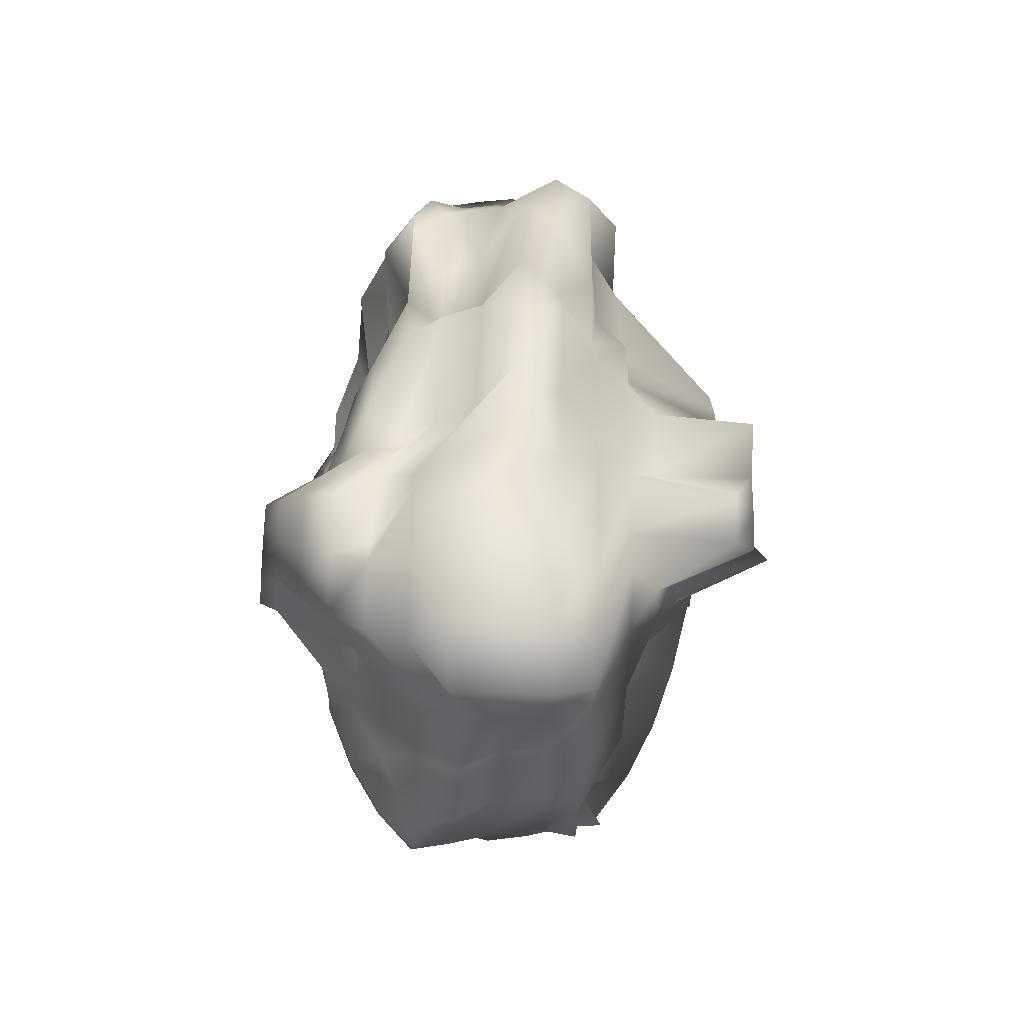
<metadata>
{"format":"obj","ext":"obj","renderer":"f3d","projection":"perspective","resolution":1024,"background":"white","views":[{"elev":-53.8,"azim":-94.1,"up":"+Z"}]}
</metadata>
<code>
o Sphere
v -0.2756 0.8512 -0.104
v -0.5407 0.7252 -0.204
v -0.7849 0.8315 -0.2962
v -0.999 0.7071 -0.3769
v -0.8454 0.5556 -0.4101
v -0.9759 0.3827 -0.4593
v -1.056 0.1951 -0.4897
v -1.413 0 -0.5331
v -1.235 -0.1951 -0.5077
v -0.9549 -0.3827 -0.4572
v -0.8243 -0.5556 -0.4079
v -0.6486 -0.7071 -0.3416
v -0.6345 -1.207 -0.281
v -0.3287 -1.164 -0.1546
v -0.06365 -1.08 -0.05465
v -0.2036 0.9629 -0.162
v -0.4941 0.9239 -0.3431
v -0.7173 0.8315 -0.4981
v -0.913 0.7071 -0.634
v -1.005 0.556 -0.7507
v -0.8635 0.6542 -0.7952
v -0.937 0.4666 -0.8462
v -1.291 0 -0.8966
v -1.116 -0.1951 -0.8642
v -1.042 -0.3827 -0.8132
v -0.9231 -0.5556 -0.7303
v -0.7626 -1.083 -0.6188
v -0.5669 -1.207 -0.483
v -0.4941 -1.159 -0.3431
v -0.03991 -1.08 -0.1256
v -0.2298 1.005 -0.283
v -0.4285 1.195 -0.469
v -0.6221 1.103 -0.6809
v -0.7918 0.9786 -0.8667
v -0.9311 0.8271 -1.019
v -0.7052 0.6542 -1.099
v -1.098 0.4666 -1.202
v -1.12 0.2715 -1.226
v -1.069 -0.1951 -1.489
v -0.8553 -0.3827 -1.404
v -0.7807 -0.5556 -1.004
v -0.6414 -1.083 -0.8515
v -0.4717 -1.207 -0.6658
v -0.4285 -1.159 -0.469
v -0.006484 -1.08 -0.1898
v -0.1766 1.05 -0.2941
v -0.3465 1.195 -0.5769
v -0.5031 1.103 -0.8376
v -0.6403 0.9786 -1.066
v -0.7529 0.8271 -1.254
v -0.8365 0.6542 -1.393
v -0.8881 0.4666 -1.479
v -0.8766 0.2715 -1.794
v -0.8592 -0.1951 -1.765
v -0.8077 -0.3827 -1.679
v -0.7529 -0.5556 -1.254
v -0.4899 -0.7071 -1.051
v -0.3527 -0.8315 -0.8224
v -0.3465 -1.299 -0.5769
v -0.05762 -1.119 -0.284
v -0.128 1.164 -0.3378
v -0.2512 1.195 -0.6627
v -0.3646 1.103 -0.9621
v -0.4641 0.9786 -1.224
v -0.5457 0.8271 -1.44
v -0.6064 0.6542 -1.6
v -0.6437 0.4666 -1.698
v -0.6275 0.2715 -2.018
v -0.6149 -0.1951 -1.985
v -0.5775 -0.3827 -1.886
v -0.5457 -0.5556 -1.44
v -0.4641 -0.7071 -1.224
v -0.3646 -0.8315 -0.9621
v -0.2512 -0.9239 -0.6627
v 0.08394 -0.8449 -0.2885
v -0.06994 1.1 -0.414
v -0.1462 1.195 -0.7229
v -0.2365 1.103 -0.8088
v -0.2943 0.7071 -1.095
v -0.3176 0.5556 -1.571
v -0.3529 0.3827 -1.745
v -0.3746 0.1951 -1.853
v -0.382 0 -1.889
v -0.3746 -0.1951 -1.853
v -0.3529 -0.3827 -1.745
v -0.3176 -0.5556 -1.571
v -0.3173 -0.3812 -1.43
v -0.2595 -0.5055 -1.144
v -0.1462 -0.9239 -0.7229
v 0.1375 -0.8449 -0.3192
v 0 0 0
v -0.03556 1.195 -0.7554
v -0.07587 1.103 -0.8559
v -0.08995 0.7071 -1.155
v -0.1015 0.5556 -1.401
v -0.1101 0.3827 -1.583
v -0.09114 0.1951 -1.936
v -0.1088 0 -1.817
v -0.107 -0.1951 -1.779
v -0.08585 -0.3827 -1.824
v -0.07726 -0.5556 -1.641
v -0.113 -0.3812 -1.49
v -0.09887 -0.5055 -1.191
v -0.08281 -0.5979 -0.8498
v -0.01813 -0.9808 -0.3851
v 0.03896 0.9808 -0.3869
v 0.07642 0.9239 -0.7589
v 0.1109 0.8315 -1.102
v 0.117 0.7071 -1.161
v 0.1418 0.5556 -1.408
v 0.1602 0.3827 -1.591
v 0.1959 0.1951 -1.945
v 0.1838 0 -1.826
v 0.18 -0.1951 -1.787
v 0.1845 -0.3827 -1.832
v 0.1188 -0.2296 -1.743
v 0.09395 -0.3812 -1.497
v 0.06369 -0.5055 -1.196
v 0.02917 -0.5979 -0.8532
v 0.03896 -0.9808 -0.3869
v 0.09455 0.9808 -0.3738
v 0.1855 0.9239 -0.7332
v 0.2692 0.8315 -1.064
v 0.3184 0.7071 -1.114
v 0.3787 0.5556 -1.352
v 0.4477 0.3827 -1.77
v 0.4595 0.1951 -1.722
v 0.4688 0 -1.758
v 0.4595 -0.1951 -1.722
v 0.4477 -0.3827 -1.77
v 0.3557 -0.2296 -1.687
v 0.2954 -0.3812 -1.449
v 0.222 -0.5055 -1.159
v 0.1382 -0.5979 -0.8275
v 0.09455 -0.9808 -0.3738
v 0.1465 1.06 -0.3463
v 0.2874 0.846 -0.6793
v 0.4172 0.8315 -0.9862
v 0.531 0.7071 -1.255
v 0.6244 0.5556 -1.476
v 0.6938 0.3827 -1.64
v 0.7207 0.1951 -1.583
v 0.4981 0 -1.641
v 0.4837 -0.1951 -1.607
v 0.5407 -0.3827 -1.655
v 0.4669 -0.2351 -1.46
v 0.4837 -0.3812 -1.35
v 0.37 -0.5055 -1.081
v 0.2401 -0.5979 -0.7737
v 0.1465 -0.9808 -0.3463
v 0.1928 1.06 -0.3055
v 0.3782 0.846 -0.5993
v 0.5491 0.8315 -0.87
v 0.6989 0.7071 -1.107
v 0.8218 0.5556 -1.302
v 0.9132 0.3827 -1.447
v 0.7324 0.1951 -1.56
v 0.7355 0 -1.432
v 0.7166 -0.1951 -1.402
v 0.6762 -0.3827 -1.471
v 0.8218 -0.5556 -1.302
v 0.6517 -0.3812 -1.202
v 0.5019 -0.5055 -0.9644
v 0.331 -0.5979 -0.6937
v 0.1928 -0.9808 -0.3055
v 0.2317 1.06 -0.253
v 0.4546 0.7073 -0.4963
v 0.6599 0.2523 -0.7205
v 0.84 0.2666 -0.917
v 0.9877 0.5556 -1.078
v 1.097 0.3827 -1.198
v 0.9281 0.1951 -1.296
v 0.9509 0 -1.321
v 0.9281 -0.1951 -1.296
v 0.8605 -0.3827 -1.222
v 0.9877 -0.5556 -1.078
v 0.84 -0.7071 -0.917
v 0.6599 -0.8315 -0.7205
v 0.4546 -0.9239 -0.4963
v 0.2317 -0.9808 -0.253
v 0.2618 1.06 -0.1908
v 0.5134 0.7073 -0.3742
v 0.7454 0.2523 -0.5432
v 0.9487 0.2666 -0.6914
v 1.116 0.5556 -0.813
v 1.076 0.3827 -0.9198
v 1.152 0.1951 -0.9755
v 1.105 0 -1.002
v 1.079 -0.1951 -0.9829
v 1.003 -0.3827 -0.9272
v 1.116 -0.5556 -0.813
v 0.9487 -0.4733 -0.6914
v 0.7454 -0.5976 -0.5432
v 0.5134 -0.9239 -0.3742
v 0.2618 -0.9808 -0.1908
v 0.2817 1.06 -0.1212
v 0.5526 0.846 -0.2377
v 0.8022 0.391 -0.3451
v 1.021 0.2666 -0.4392
v 1.201 0.5556 -0.5165
v 1.17 0.3827 -0.5904
v 1.253 0.1951 -0.6257
v 1.043 0 -0.6615
v 1.016 -0.1951 -0.6496
v 0.9334 -0.3827 -0.6142
v 1.201 -0.5556 -0.5165
v 1.021 -0.4733 -0.4392
v 0.8022 -0.5976 -0.3451
v 0.5526 -0.9239 -0.2377
v 0.2817 -0.9808 -0.1212
v 0.2908 1.06 -0.04695
v 0.4008 0.846 -0.1092
v 0.6585 0.8315 -0.1508
v 1.054 0.7071 -0.1702
v 1.239 0.5556 -0.2001
v 1.214 0.3827 -0.2388
v 1.298 0.1951 -0.2525
v 1.09 0 -0.281
v 1.061 -0.1951 -0.2764
v 0.9766 -0.3827 -0.2627
v 1.239 -0.5556 -0.2001
v 1.054 -0.4733 -0.1702
v 0.8282 -0.5976 -0.1337
v 0.5705 -0.9239 -0.0921
v 0.2908 -0.9808 -0.04695
v 0.2888 1.06 0.02908
v 0.3968 0.846 0.03995
v 0.6527 0.391 0.06572
v 0.877 0.2666 0.08831
v 1.061 0.1151 0.1068
v 1.368 0.3827 0.1377
v 1.452 0.1951 0.1462
v 1.48 0 0.1491
v 1.121 -0.05056 0.08348
v 1.037 -0.2381 0.075
v 0.9002 -0.411 0.06122
v 1.047 -0.4733 0.1054
v 0.8224 -0.5976 0.08281
v 0.5665 -0.69 0.05704
v 0.2888 -0.9808 0.02908
v 0.2756 1.06 0.104
v 0.5407 0.846 0.204
v 0.6152 0.391 0.2791
v 0.8293 0.2666 0.3598
v 1.005 0.1151 0.4261
v 1.305 0.3827 0.4925
v 1.386 0.1951 0.5228
v 1.413 0 0.5331
v 1.055 -0.05056 0.4601
v 0.9747 -0.2381 0.4298
v 0.8441 -0.411 0.3805
v 0.999 -0.4733 0.3769
v 0.8565 -0.5161 0.3517
v 0.6123 -0.6085 0.2596
v 0.2756 -0.9808 0.104
v 0.2519 1.06 0.1749
v 0.4941 0.846 0.3431
v 0.7173 0.8315 0.4981
v 0.913 0.7071 0.634
v 1.074 0.5556 0.7455
v 1.193 0.3827 0.8283
v 1.143 0.1951 0.7376
v 1.168 0 0.7548
v 0.9357 -0.05056 0.8166
v 0.8622 -0.2381 0.7656
v 0.7429 -0.411 0.6828
v 0.913 -0.4733 0.634
v 0.7889 -0.5161 0.5537
v 0.5657 -0.6085 0.3987
v 0.2519 -0.9808 0.1749
v 0.1733 1.022 0.4145
v 0.4285 0.9239 0.469
v 0.715 0.6666 0.4753
v 0.8847 0.5422 0.661
v 0.782 0.5179 0.9471
v 0.9116 0.3827 0.9906
v 0.9753 0.1951 1.06
v 0.9969 0 1.084
v 0.7677 -0.05056 1.139
v 0.704 -0.2381 1.07
v 0.6005 -0.411 0.9564
v 0.7918 -0.4733 0.8667
v 0.6221 -0.5976 0.6809
v 0.4285 -0.69 0.469
v 0.2185 -0.9808 0.2391
v 0.1315 1.022 0.4695
v 0.3465 0.9239 0.5769
v 0.5959 0.6666 0.6319
v 0.7331 0.5422 0.8604
v 0.7529 0.5556 1.254
v 0.7136 0.3827 1.251
v 0.7651 0.1951 1.337
v 0.7825 0 1.366
v 0.5575 -0.05056 1.416
v 0.506 -0.2381 1.33
v 0.4223 -0.411 1.191
v 0.6403 -0.7071 1.066
v 0.5031 -0.8315 0.8376
v 0.3465 -0.9239 0.5769
v 0.1766 -0.9808 0.2941
v 0.08285 1.022 0.5132
v 0.2512 0.9239 0.6627
v 0.4575 0.6666 0.7564
v 0.5141 0.5422 1.444
v 0.5029 0.5556 1.865
v 0.5635 0.3827 2.025
v 0.4779 0.1951 1.982
v 0.4905 0 2.015
v 0.6437 -0.1951 1.698
v 0.2758 -0.2381 1.537
v 0.2151 -0.411 1.377
v 0.4641 -0.7071 1.224
v 0.3646 -0.8315 0.9621
v 0.2512 -0.9239 0.6627
v 0.128 -0.9808 0.3378
v 0.1462 0.9239 0.7229
v 0.1694 0.8315 1.475
v 0.2273 0.7071 1.761
v 0.2748 0.5556 1.996
v 0.3101 0.3827 2.171
v 0.3318 0.1951 2.278
v 0.3391 0 2.314
v 0.3318 -0.1951 2.278
v -0.02052 -0.2381 2.108
v -0.013 -0.411 1.508
v 0.2701 -0.5224 1.336
v 0.2122 -0.6468 1.05
v 0.1462 -0.9239 0.7229
v 0.07452 -0.9808 0.3686
v 0.03556 0.9239 0.7554
v 0.04103 0.8315 1.202
v 0.05511 0.7071 1.501
v -0.02663 0.6327 1.518
v -0.01804 0.4598 1.701
v 0.04832 0.1951 2.361
v -0.1244 -0.1361 2.169
v -0.1262 -0.3312 2.131
v -0.1315 -0.5188 2.019
v 0.07726 -0.5556 1.641
v 0.2174 -0.7046 1.411
v 0.2033 -0.8289 1.112
v 0.2475 -0.6033 0.8048
v 0.2301 -0.8449 0.4345
v -0.07642 0.9239 0.7589
v -0.1215 0.8315 1.207
v -0.1518 0.7071 1.507
v -0.2699 0.6327 1.526
v -0.2884 0.4598 1.709
v -0.2997 0.2722 1.822
v -0.417 -0.1361 2.178
v -0.4132 -0.3312 2.14
v -0.4018 -0.5188 2.027
v -0.166 -0.5556 1.649
v 0.01052 -0.7046 1.417
v 0.04078 -0.8289 1.117
v 0.1356 -0.6033 0.8082
v 0.173 -0.8449 0.4362
v -0.1299 0.914 0.4206
v -0.1855 0.9239 0.7332
v -0.2798 0.8315 1.17
v -0.3148 0.6589 1.488
v -0.4684 0.5845 1.497
v -0.5516 0.4598 1.647
v -0.5792 0.2722 1.756
v -0.702 -0.1361 2.111
v -0.6927 -0.3312 2.074
v -0.6651 -0.5188 1.965
v -0.4458 -0.5556 2.018
v -0.3427 -0.5224 1.355
v -0.2692 -0.6468 1.064
v 0.02652 -0.788 0.7825
v 0.1174 -0.8449 0.4231
v -0.1819 0.9109 0.3931
v -0.2874 0.7252 0.6793
v -0.46 0.8315 1.411
v -0.5354 0.6589 1.708
v -0.6672 0.5556 1.901
v -0.7366 0.3827 2.065
v -0.7793 0.1951 2.166
v -0.7938 0 2.2
v -0.8021 -0.3312 1.951
v -0.7594 -0.5188 1.85
v -0.6672 -0.5556 1.901
v -0.5738 -0.5224 1.68
v -0.4172 -0.6468 0.9862
v -0.07539 -0.788 0.7286
v 0.06548 -0.8449 0.3956
v -0.2054 0.9242 0.3335
v -0.3782 0.7252 0.5993
v -0.5919 0.8315 1.295
v -0.7417 0.7071 1.533
v -0.8646 0.5556 1.727
v -0.8679 0.475 1.881
v -0.7724 0.2874 1.985
v -0.7914 0.09235 2.015
v -0.7724 -0.1027 1.985
v -0.8043 -0.3827 1.887
v -0.8646 -0.5556 1.727
v -0.5297 -0.5712 1.582
v -0.3371 -0.6956 0.9194
v -0.1663 -0.788 0.6486
v 0.01915 -0.8449 0.3549
v -0.2671 0.8231 0.2998
v -0.4546 0.7252 0.4963
v -0.7028 0.6328 1.146
v -0.8828 0.7071 1.342
v -1.03 0.5556 1.504
v -1.052 0.475 1.632
v -0.968 0.2874 1.721
v -0.9909 0.09235 1.746
v -0.968 -0.1027 1.721
v -1.14 -0.3827 1.623
v -1.03 -0.5556 1.504
v -0.6708 -0.5712 1.392
v -0.448 -1.071 0.7698
v -0.2426 -1.164 0.5456
v -0.01976 -0.9455 0.3023
v -0.2618 0.8512 0.1908
v -0.5134 0.7252 0.3742
v -0.7882 0.6328 0.9685
v -0.9915 0.7071 1.117
v -1.158 0.5556 1.238
v -1.131 0.3827 1.344
v -1.119 0.2874 1.408
v -1.145 0.09235 1.427
v -1.359 -0.1951 1.384
v -1.282 -0.3827 1.329
v -0.9464 -0.4197 1.288
v -0.7796 -0.5712 1.166
v -0.5334 -1.071 0.5926
v -0.3015 -1.164 0.4235
v -0.04977 -1.026 0.2401
v -0.2817 0.939 0.1212
v -0.5526 0.7252 0.2377
v -0.8022 0.6328 0.3451
v -1.021 0.5084 0.4392
v -1.243 0.5556 0.9417
v -0.9282 0.3827 1.044
v -1.01 0.1951 1.08
v -1.335 0 1.062
v -1.307 -0.1951 1.05
v -1.182 -0.3827 0.5892
v -0.9886 -0.4197 0.5658
v -0.8091 -0.5712 0.4886
v -0.5902 -1.071 0.3945
v -0.3406 -1.023 0.2871
v -0.06972 -1.053 0.1705
v -0.2908 0.939 0.04695
v -0.5705 0.7252 0.0921
v -0.8519 0.5931 0.1322
v -1.078 0.4687 0.1687
v -1.239 0.5556 0.2001
v -1.08 0.3827 0.2523
v -1.165 0.1951 0.266
v -1.491 0 0.2407
v -1.31 -0.1951 0.2513
v -1.026 -0.3827 0.2578
v -1.039 -0.5556 0.2203
v -0.8421 -0.5712 0.2195
v -0.6162 -1.071 0.1831
v -0.3585 -1.023 0.1415
v -0.07885 -1.08 0.0963
v -0.2888 0.8512 -0.02908
v -0.5665 0.7252 -0.05704
v -0.8461 0.7918 -0.08429
v -1.047 0.7071 -0.1054
v -1.231 0.5556 -0.1239
v -1.368 0.3827 -0.1377
v -1.452 0.1951 -0.1462
v -1.48 0 -0.1491
v -1.452 -0.1951 -0.1462
v -1.168 -0.3827 -0.1176
v -1.031 -0.5556 -0.1038
v -0.8466 -0.7071 -0.08526
v -0.8224 -1.207 -0.08281
v -0.3545 -1.023 -0.007692
v -0.0768 -1.08 0.02027
f 472 471 9 10
f 465 464 2 3
f 473 472 10 11
f 466 465 3 4
f 474 473 11 12
f 467 466 4 5
f 475 474 12 13
f 468 467 5 6
f 476 475 13 14
f 469 468 6 7
f 477 476 14 15
f 470 469 7 8
f 471 470 8 9
f 464 463 1 2
f 9 8 23 24
f 2 1 16 17
f 10 9 24 25
f 3 2 17 18
f 11 10 25 26
f 4 3 18 19
f 12 11 26 27
f 5 4 19 20
f 13 12 27 28
f 6 5 20 21
f 14 13 28 29
f 7 6 21 22
f 15 14 29 30
f 8 7 22 23
f 20 19 34 35
f 28 27 42 43
f 21 20 35 36
f 29 28 43 44
f 22 21 36 37
f 30 29 44 45
f 23 22 37 38
f 24 23 38 39
f 17 16 31 32
f 25 24 39 40
f 18 17 32 33
f 26 25 40 41
f 19 18 33 34
f 27 26 41 42
f 39 38 53 54
f 32 31 46 47
f 40 39 54 55
f 33 32 47 48
f 41 40 55 56
f 34 33 48 49
f 42 41 56 57
f 35 34 49 50
f 43 42 57 58
f 36 35 50 51
f 44 43 58 59
f 37 36 51 52
f 45 44 59 60
f 38 37 52 53
f 58 57 72 73
f 51 50 65 66
f 59 58 73 74
f 52 51 66 67
f 60 59 74 75
f 53 52 67 68
f 54 53 68 69
f 47 46 61 62
f 55 54 69 70
f 48 47 62 63
f 56 55 70 71
f 49 48 63 64
f 57 56 71 72
f 50 49 64 65
f 70 69 84 85
f 63 62 77 78
f 71 70 85 86
f 64 63 78 79
f 72 71 86 87
f 65 64 79 80
f 73 72 87 88
f 66 65 80 81
f 74 73 88 89
f 67 66 81 82
f 75 74 89 90
f 68 67 82 83
f 69 68 83 84
f 62 61 76 77
f 89 88 103 104
f 82 81 96 97
f 90 89 104 105
f 83 82 97 98
f 84 83 98 99
f 77 76 91 92
f 85 84 99 100
f 78 77 92 93
f 86 85 100 101
f 79 78 93 94
f 87 86 101 102
f 80 79 94 95
f 88 87 102 103
f 81 80 95 96
f 93 92 107 108
f 101 100 115 116
f 94 93 108 109
f 102 101 116 117
f 95 94 109 110
f 103 102 117 118
f 96 95 110 111
f 104 103 118 119
f 97 96 111 112
f 105 104 119 120
f 98 97 112 113
f 99 98 113 114
f 92 91 106 107
f 100 99 114 115
f 112 111 126 127
f 120 119 134 135
f 113 112 127 128
f 114 113 128 129
f 107 106 121 122
f 115 114 129 130
f 108 107 122 123
f 116 115 130 131
f 109 108 123 124
f 117 116 131 132
f 110 109 124 125
f 118 117 132 133
f 111 110 125 126
f 119 118 133 134
f 131 130 145 146
f 124 123 138 139
f 132 131 146 147
f 125 124 139 140
f 133 132 147 148
f 126 125 140 141
f 134 133 148 149
f 127 126 141 142
f 135 134 149 150
f 128 127 142 143
f 129 128 143 144
f 122 121 136 137
f 130 129 144 145
f 123 122 137 138
f 150 149 164 165
f 143 142 157 158
f 144 143 158 159
f 137 136 151 152
f 145 144 159 160
f 138 137 152 153
f 146 145 160 161
f 139 138 153 154
f 147 146 161 162
f 140 139 154 155
f 148 147 162 163
f 141 140 155 156
f 149 148 163 164
f 142 141 156 157
f 154 153 168 169
f 162 161 176 177
f 155 154 169 170
f 163 162 177 178
f 156 155 170 171
f 164 163 178 179
f 157 156 171 172
f 165 164 179 180
f 158 157 172 173
f 159 158 173 174
f 152 151 166 167
f 160 159 174 175
f 153 152 167 168
f 161 160 175 176
f 173 172 187 188
f 174 173 188 189
f 167 166 181 182
f 175 174 189 190
f 176 175 190 191
f 169 168 183 184
f 177 176 191 192
f 170 169 184 185
f 178 177 192 193
f 171 170 185 186
f 179 178 193 194
f 172 171 186 187
f 180 179 194 195
f 192 191 206 207
f 185 184 199 200
f 193 192 207 208
f 186 185 200 201
f 194 193 208 209
f 187 186 201 202
f 195 194 209 210
f 188 187 202 203
f 189 188 203 204
f 182 181 196 197
f 190 189 204 205
f 183 182 197 198
f 191 190 205 206
f 184 183 198 199
f 204 203 218 219
f 197 196 211 212
f 205 204 219 220
f 198 197 212 213
f 206 205 220 221
f 199 198 213 214
f 207 206 221 222
f 200 199 214 215
f 208 207 222 223
f 201 200 215 216
f 209 208 223 224
f 202 201 216 217
f 210 209 224 225
f 203 202 217 218
f 223 222 237 238
f 216 215 230 231
f 224 223 238 239
f 217 216 231 232
f 225 224 239 240
f 218 217 232 233
f 219 218 233 234
f 212 211 226 227
f 220 219 234 235
f 213 212 227 228
f 221 220 235 236
f 214 213 228 229
f 222 221 236 237
f 215 214 229 230
f 227 226 241 242
f 235 234 249 250
f 228 227 242 243
f 236 235 250 251
f 229 228 243 244
f 237 236 251 252
f 230 229 244 245
f 238 237 252 253
f 231 230 245 246
f 239 238 253 254
f 232 231 246 247
f 240 239 254 255
f 233 232 247 248
f 234 233 248 249
f 246 245 260 261
f 254 253 268 269
f 247 246 261 262
f 255 254 269 270
f 248 247 262 263
f 249 248 263 264
f 242 241 256 257
f 250 249 264 265
f 243 242 257 258
f 251 250 265 266
f 244 243 258 259
f 252 251 266 267
f 245 244 259 260
f 253 252 267 268
f 265 264 279 280
f 258 257 272 273
f 266 265 280 281
f 259 258 273 274
f 267 266 281 282
f 260 259 274 275
f 268 267 282 283
f 261 260 275 276
f 269 268 283 284
f 262 261 276 277
f 270 269 284 285
f 263 262 277 278
f 264 263 278 279
f 257 256 271 272
f 284 283 298 299
f 277 276 291 292
f 285 284 299 300
f 278 277 292 293
f 279 278 293 294
f 272 271 286 287
f 280 279 294 295
f 273 272 287 288
f 281 280 295 296
f 274 273 288 289
f 282 281 296 297
f 275 274 289 290
f 283 282 297 298
f 276 275 290 291
f 288 287 302 303
f 296 295 310 311
f 289 288 303 304
f 297 296 311 312
f 290 289 304 305
f 298 297 312 313
f 291 290 305 306
f 299 298 313 314
f 292 291 306 307
f 300 299 314 315
f 293 292 307 308
f 294 293 308 309
f 287 286 301 302
f 295 294 309 310
f 307 306 320 321
f 315 314 328 329
f 308 307 321 322
f 309 308 322 323
f 330 301 358 344
f 310 309 323 324
f 303 302 316 317
f 311 310 324 325
f 304 303 317 318
f 312 311 325 326
f 305 304 318 319
f 313 312 326 327
f 306 305 319 320
f 314 313 327 328
f 325 324 338 339
f 318 317 331 332
f 326 325 339 340
f 319 318 332 333
f 327 326 340 341
f 320 319 333 334
f 328 327 341 342
f 321 320 334 335
f 329 328 342 343
f 322 321 335 336
f 323 322 336 337
f 324 323 337 338
f 317 316 330 331
f 343 342 356 357
f 336 335 349 350
f 337 336 350 351
f 338 337 351 352
f 331 330 344 345
f 339 338 352 353
f 332 331 345 346
f 340 339 353 354
f 333 332 346 347
f 341 340 354 355
f 334 333 347 348
f 342 341 355 356
f 335 334 348 349
f 354 353 368 369
f 347 346 361 362
f 355 354 369 370
f 348 347 362 363
f 356 355 370 371
f 349 348 363 364
f 357 356 371 372
f 350 349 364 365
f 351 350 365 366
f 344 358 359
f 352 351 366 367
f 345 344 359 360
f 353 352 367 368
f 346 345 360 361
f 366 365 380 381
f 359 358 373 374
f 367 366 381 382
f 360 359 374 375
f 368 367 382 383
f 361 360 375 376
f 369 368 383 384
f 362 361 376 377
f 370 369 384 385
f 363 362 377 378
f 371 370 385 386
f 364 363 378 379
f 372 371 386 387
f 365 364 379 380
f 377 376 391 392
f 385 384 399 400
f 378 377 392 393
f 386 385 400 401
f 379 378 393 394
f 387 386 401 402
f 380 379 394 395
f 381 380 395 396
f 374 373 388 389
f 382 381 396 397
f 375 374 389 390
f 383 382 397 398
f 376 375 390 391
f 384 383 398 399
f 396 395 410 411
f 389 388 403 404
f 397 396 411 412
f 390 389 404 405
f 398 397 412 413
f 391 390 405 406
f 399 398 413 414
f 392 391 406 407
f 400 399 414 415
f 393 392 407 408
f 401 400 415 416
f 394 393 408 409
f 402 401 416 417
f 395 394 409 410
f 415 414 429 430
f 408 407 422 423
f 416 415 430 431
f 409 408 423 424
f 417 416 431 432
f 410 409 424 425
f 411 410 425 426
f 404 403 418 419
f 412 411 426 427
f 405 404 419 420
f 413 412 427 428
f 406 405 420 421
f 414 413 428 429
f 407 406 421 422
f 419 418 433 434
f 427 426 441 442
f 420 419 434 435
f 428 427 442 443
f 421 420 435 436
f 429 428 443 444
f 422 421 436 437
f 430 429 444 445
f 423 422 437 438
f 431 430 445 446
f 424 423 438 439
f 432 431 446 447
f 425 424 439 440
f 76 61 106 91
f 462 477 15 30 45 60 75 90 105 120 135 150 165 180 195 210 225 240 255 270 285 300 315 329 343 357 372 387 402 417 432 447
f 426 425 440 441
f 438 437 452 453
f 446 445 460 461
f 439 438 453 454
f 447 446 461 462
f 440 439 454 455
f 441 440 455 456
f 434 433 448 449
f 442 441 456 457
f 435 434 449 450
f 443 442 457 458
f 436 435 450 451
f 444 443 458 459
f 437 436 451 452
f 445 444 459 460
f 457 456 471 472
f 450 449 464 465
f 458 457 472 473
f 451 450 465 466
f 459 458 473 474
f 452 451 466 467
f 460 459 474 475
f 453 452 467 468
f 461 460 475 476
f 454 453 468 469
f 462 461 476 477
f 455 454 469 470
f 456 455 470 471
f 449 448 463 464
f 182 183 168 167
f 61 46 121 106
f 121 46 136
f 16 46 31
f 16 1 136 46
f 151 136 1 463
f 166 151 463 448
f 181 166 448 433
f 181 433 418 196
f 211 196 418 403
f 211 403 388 226
f 241 226 388 373
f 256 241 373 358
f 271 256 301 286
f 358 301 256
f 286 301 271
f 302 301 330 316

</code>
